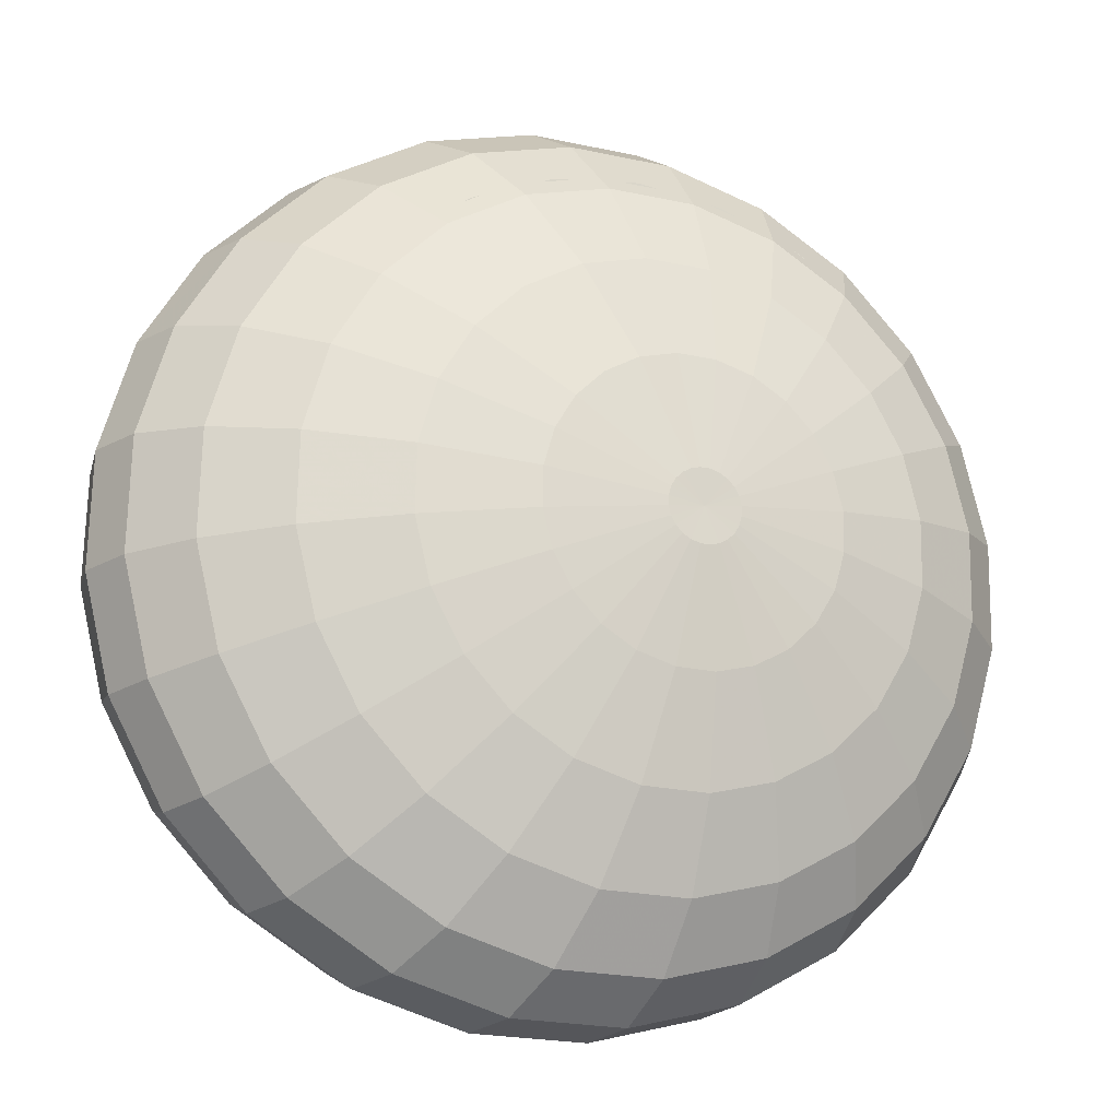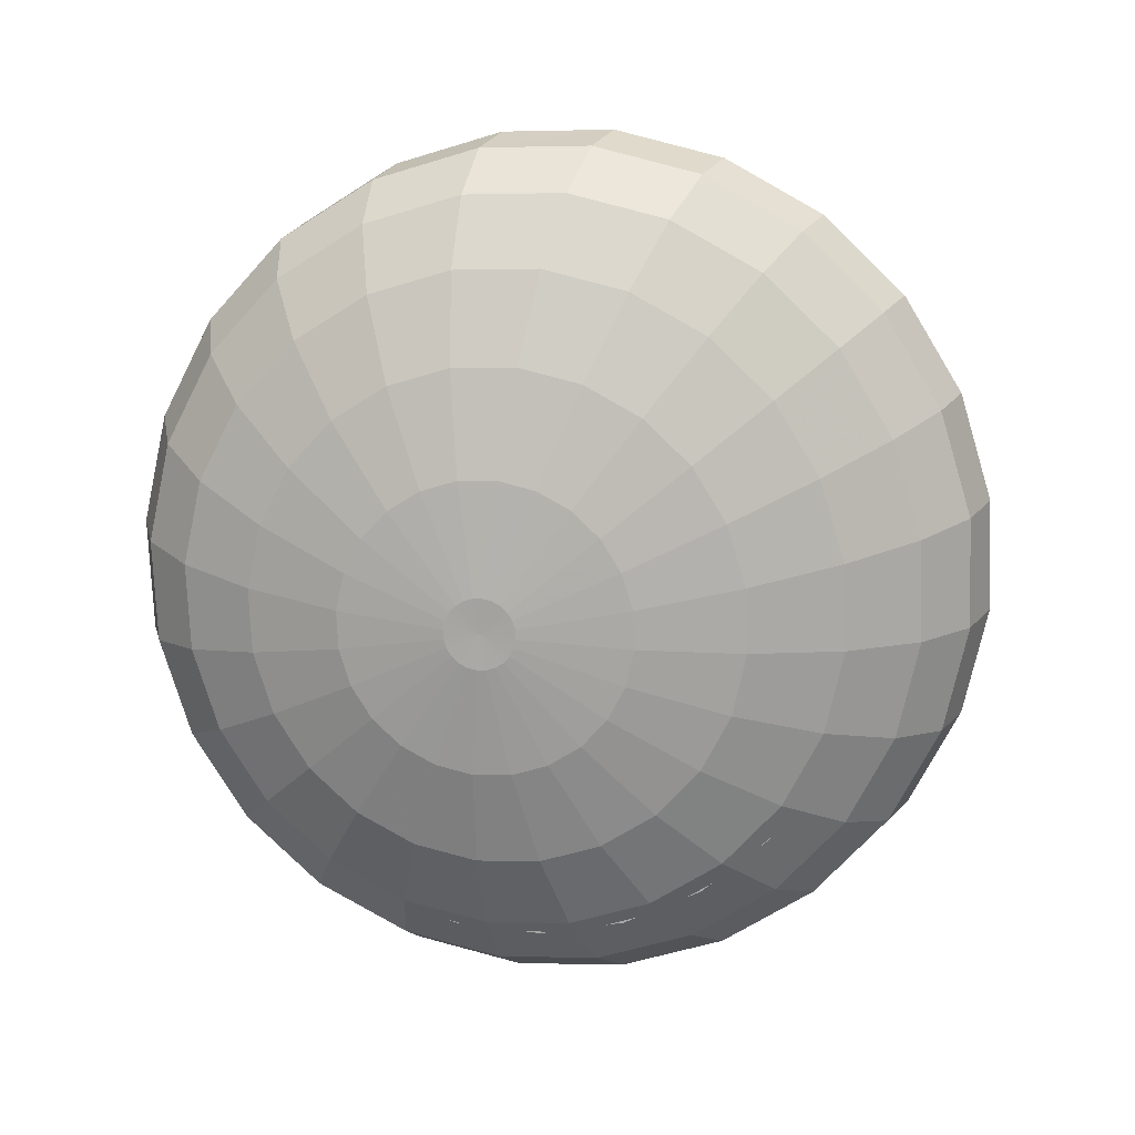
<metadata>
{"format":"obj","ext":"obj","renderer":"f3d","projection":"perspective","resolution":1024,"background":"white","views":[{"elev":-19.8,"azim":165.7,"up":"+Y"},{"elev":-76.7,"azim":18.0,"up":"+Z"}]}
</metadata>
<code>
v 0.098 0.01574 -0.01483
v 0.09062 0.04203 -0.01414
v 0.1128 0.01727 -0.002702
v 0.1048 0.04589 -0.001952
v 0.1204 0.01763 0.01083
v 0.1123 0.04665 0.01159
v 0.1205 0.01681 0.02484
v 0.1128 0.04426 0.02556
v 0.1129 0.01487 0.03837
v 0.1061 0.03888 0.039
v 0.09848 0.06872 0.02694
v 0.09719 0.07252 0.01306
v 0.08984 0.0714 -0.0005031
v 0.07693 0.06545 -0.01281
v 0.05935 0.05508 -0.02304
v 0.07089 0.03533 -0.02416
v 0.03829 0.04097 -0.03047
v 0.0469 0.02624 -0.03131
v 0.01518 0.02411 -0.03462
v 0.02028 0.01539 -0.03511
v -0.008387 0.005636 -0.03519
v -0.00715 0.003521 -0.03531
v -0.01543 -0.0002741 -0.03423
v -0.006483 0.001145 -0.03537
v 0.02303 0.005608 -0.03537
v -0.006434 -0.001327 -0.03537
v 0.02323 -0.004575 -0.03537
v -0.007004 -0.003727 -0.03531
v 0.02088 -0.01446 -0.03511
v -0.008155 -0.005891 -0.03519
v 0.01614 -0.02338 -0.03462
v -0.00981 -0.007673 -0.03502
v 0.009321 -0.03073 -0.03392
v 0.0009022 -0.03599 -0.03306
v 0.01415 -0.06059 -0.02784
v 0.02838 -0.05169 -0.02929
v 0.027 -0.08107 -0.0195
v 0.04607 -0.06914 -0.02145
v 0.06118 -0.08188 -0.01093
v 0.0615 -0.05251 -0.02303
v 0.0399 -0.03928 -0.03047
v 0.07225 -0.0323 -0.02416
v 0.04791 -0.02421 -0.03131
v 0.07757 -0.009903 -0.02474
v 0.05188 -0.007499 -0.03174
v 0.07711 0.01317 -0.02474
v 0.05154 0.009708 -0.03174
v 0.09855 -0.01162 -0.01483
v 0.09223 -0.03819 -0.01414
v 0.1065 -0.04146 -0.00195
v 0.1134 -0.01253 -0.002702
v 0.1141 -0.04191 0.01159
v 0.1211 -0.01258 0.01083
v 0.1211 -0.01176 0.02484
v 0.1134 -0.01012 0.03837
v 0.1145 -0.0395 0.02556
v 0.1076 -0.03439 0.039
v 0.1012 -0.06452 0.02695
v 0.09597 -0.05628 0.04021
v 0.08204 -0.08512 0.02891
v 0.07925 -0.07429 0.04193
v 0.05859 -0.08722 0.04404
v 0.05842 -0.0999 0.03132
v 0.0798 -0.09016 0.01514
v 0.05482 -0.1058 0.01768
v 0.04805 -0.1045 0.00406
v 0.07268 -0.08905 0.00155
v 0.09262 -0.06756 -0.0005006
v 0.1 -0.06837 0.01306
v 0.07949 -0.06215 -0.01281
v 0.03856 -0.09603 -0.008624
v 0.005585 -0.08748 -0.01734
v 0.01316 -0.1036 -0.006052
v -0.0167 -0.08794 -0.01509
v -0.01328 -0.1042 -0.003391
v -0.03896 -0.09762 -0.0008201
v -0.03836 -0.08241 -0.01292
v -0.01845 -0.06572 -0.02455
v -0.0346 -0.06159 -0.02293
v -0.01839 -0.03903 -0.03111
v -0.02795 -0.03659 -0.03015
v -0.01653 -0.009687 -0.03434
v -0.01885 -0.009096 -0.0341
v -0.02095 -0.007903 -0.0339
v -0.01415 -0.009639 -0.03458
v -0.01185 -0.008951 -0.03481
v -0.008551 -0.03883 -0.0321
v -0.001819 -0.06538 -0.02622
v -0.02267 -0.00619 -0.03373
v -0.02391 -0.004073 -0.03361
v -0.04368 -0.02461 -0.0286
v -0.03657 -0.03167 -0.0293
v -0.06118 -0.04136 -0.0203
v -0.04917 -0.05328 -0.02148
v -0.07398 -0.05529 -0.009395
v -0.05789 -0.07128 -0.01098
v -0.08122 -0.06545 0.003367
v -0.06213 -0.08442 0.001485
v -0.08239 -0.07116 0.01712
v -0.0616 -0.09181 0.01507
v -0.07742 -0.07202 0.03092
v -0.05635 -0.09295 0.02885
v -0.06664 -0.06797 0.04384
v -0.04672 -0.08777 0.04188
v -0.0508 -0.05929 0.05499
v -0.03337 -0.07661 0.05327
v -0.02252 -0.1016 0.03947
v -0.03076 -0.1075 0.0263
v -0.03637 -0.1062 0.01256
v -0.008404 -0.1133 0.009759
v -0.00241 -0.1148 0.02346
v 0.004291 -0.1084 0.03678
v -0.01221 -0.08867 0.05117
v 0.01124 -0.09466 0.04882
v 0.0319 -0.1078 0.03401
v 0.02678 -0.1142 0.02052
v 0.02039 -0.1127 0.006861
v 0.03539 -0.09416 0.04639
v -0.06331 -0.0379 0.0562
v -0.08094 -0.04351 0.04523
v -0.09254 -0.04615 0.03239
v -0.0973 -0.04565 0.01857
v -0.09491 -0.04203 0.004697
v -0.08553 -0.03554 -0.008273
v -0.06979 -0.02663 -0.01946
v -0.07443 -0.01009 -0.01903
v -0.09174 -0.01338 -0.007693
v -0.07477 0.007115 -0.01903
v -0.0922 0.009689 -0.007693
v -0.0708 0.02383 -0.01946
v -0.08688 0.03209 -0.008275
v -0.06278 0.0389 -0.0203
v -0.07614 0.05229 -0.009398
v -0.05127 0.05131 -0.02148
v -0.0607 0.06893 -0.01098
v -0.04163 0.08086 -0.01293
v -0.03704 0.06021 -0.02293
v -0.03781 0.03023 -0.0293
v -0.02939 0.03549 -0.03016
v -0.02125 0.00712 -0.0339
v -0.01921 0.008399 -0.0341
v -0.01691 0.009085 -0.03434
v -0.01452 0.009135 -0.03458
v -0.0122 0.008541 -0.03481
v -0.01011 0.007348 -0.03502
v 0.008081 0.03117 -0.03392
v 0.02628 0.0529 -0.02929
v 0.04326 0.07106 -0.02145
v 0.05785 0.08442 -0.01093
v 0.06905 0.09205 0.001545
v 0.07612 0.09345 0.01513
v 0.07856 0.08852 0.02891
v 0.09363 0.06027 0.04021
v 0.0762 0.07759 0.04193
v 0.05436 0.1023 0.03132
v 0.05504 0.08965 0.04403
v 0.02755 0.1092 0.034
v 0.02218 0.1153 0.02052
v 0.05053 0.108 0.01768
v 0.01585 0.1136 0.006856
v 0.04382 0.1064 0.004056
v 0.008993 0.1042 -0.006057
v 0.03467 0.09763 -0.008628
v 0.002072 0.08773 -0.01734
v 0.02372 0.0822 -0.01951
v -0.004441 0.06533 -0.02622
v 0.01171 0.06121 -0.02784
v -0.0101 0.03853 -0.0321
v -0.0005437 0.03609 -0.03306
v -0.01994 0.03832 -0.03111
v -0.02107 0.06499 -0.02455
v -0.02022 0.08727 -0.0151
v -0.01745 0.1036 -0.003396
v -0.01294 0.113 0.009754
v -0.0406 0.1047 0.01255
v -0.04284 0.09604 -0.0008242
v -0.06547 0.08189 0.001482
v -0.06524 0.0893 0.01507
v -0.03505 0.1063 0.0263
v -0.06003 0.09066 0.02884
v -0.0502 0.08588 0.04187
v -0.02658 0.1007 0.03946
v -5.979e-05 0.1086 0.03678
v -0.00701 0.1147 0.02346
v 0.03159 0.09564 0.04638
v 0.007438 0.09514 0.04881
v -0.01576 0.0882 0.05116
v -0.03642 0.07527 0.05327
v -0.05314 0.05726 0.05499
v -0.06931 0.06527 0.04384
v -0.06478 0.03537 0.0562
v -0.08262 0.04025 0.04523
v -0.07054 0.0111 0.05683
v -0.08921 0.01251 0.04595
v -0.08864 -0.01606 0.04595
v -0.07004 -0.01389 0.05683
v -0.1007 -0.01713 0.03315
v -0.1053 -0.01702 0.01932
v -0.1023 -0.01574 0.005385
v -0.1028 0.01162 0.005385
v -0.09652 0.03819 0.004696
v -0.08377 0.06215 0.003364
v -0.08517 0.06781 0.01712
v -0.09905 0.04171 0.01857
v -0.08024 0.06887 0.03092
v -0.09431 0.04241 0.03239
v -0.1013 0.01308 0.03315
v -0.1059 0.01278 0.01932
v -0.04877 -0.01589 -0.0281
v -0.02458 -0.001699 -0.03354
v -0.05152 -0.00611 -0.02784
v -0.02462 0.0007724 -0.03354
v -0.05172 0.004074 -0.02784
v -0.02405 0.003173 -0.03361
v -0.04937 0.01396 -0.0281
v -0.0229 0.005338 -0.03373
v -0.04463 0.02288 -0.0286
v -0.02895 0.08913 -0.01118
v -0.06774 0.06569 -0.007224
v -0.04984 0.08005 -0.009056
v -0.08144 0.04701 -0.005808
v -0.00649 0.0923 -0.01344
v -0.09 0.0253 -0.004902
v 0.016 0.08935 -0.0157
v -0.09283 0.002031 -0.00457
v 0.03699 0.08048 -0.01779
v -0.08975 -0.02121 -0.004833
v 0.05505 0.06629 -0.01958
v -0.08095 -0.04284 -0.005674
v 0.06895 0.04774 -0.02094
v -0.06706 -0.06138 -0.007035
v 0.07774 0.02612 -0.02178
v -0.04899 -0.07557 -0.008823
v 0.08082 0.002874 -0.02205
v -0.028 -0.08445 -0.01092
v 0.07799 -0.02039 -0.02171
v -0.005516 -0.0874 -0.01317
v 0.06944 -0.04211 -0.02081
v 0.01694 -0.08423 -0.01544
v 0.05574 -0.06078 -0.01939
v 0.03783 -0.07515 -0.01756
f 1 2 3
f 4 3 2
f 3 4 5
f 6 5 4
f 5 6 7
f 8 7 6
f 7 8 9
f 10 9 8
f 8 11 10
f 11 8 12
f 6 12 8
f 12 6 13
f 4 13 6
f 13 4 14
f 2 14 4
f 14 2 15
f 16 15 2
f 15 16 17
f 18 17 16
f 17 18 19
f 20 19 18
f 19 20 21
f 22 21 20
f 23 21 22
f 22 20 24
f 25 24 20
f 24 25 26
f 27 26 25
f 26 27 28
f 29 28 27
f 28 29 30
f 31 30 29
f 30 31 32
f 33 32 31
f 33 34 32
f 34 33 35
f 36 35 33
f 35 36 37
f 38 37 36
f 38 39 37
f 38 40 39
f 38 36 40
f 41 40 36
f 40 41 42
f 43 42 41
f 42 43 44
f 45 44 43
f 44 45 46
f 47 46 45
f 46 47 16
f 18 16 47
f 47 25 18
f 25 47 27
f 45 27 47
f 27 45 29
f 43 29 45
f 29 43 31
f 41 31 43
f 31 41 33
f 36 33 41
f 20 18 25
f 46 16 1
f 2 1 16
f 1 48 46
f 44 46 48
f 48 49 44
f 49 48 50
f 51 50 48
f 50 51 52
f 53 52 51
f 53 54 52
f 53 5 54
f 7 54 5
f 54 7 55
f 9 55 7
f 54 55 56
f 57 56 55
f 56 57 58
f 59 58 57
f 58 59 60
f 61 60 59
f 61 62 60
f 63 60 62
f 60 63 64
f 65 64 63
f 65 66 64
f 67 64 66
f 67 68 64
f 69 64 68
f 69 58 64
f 60 64 58
f 58 69 56
f 52 56 69
f 56 52 54
f 52 69 50
f 68 50 69
f 50 68 49
f 70 49 68
f 49 70 42
f 40 42 70
f 70 39 40
f 39 70 67
f 68 67 70
f 71 37 39
f 37 71 72
f 73 72 71
f 72 73 74
f 75 74 73
f 75 76 74
f 77 74 76
f 74 77 78
f 79 78 77
f 78 79 80
f 81 80 79
f 80 81 82
f 83 82 81
f 83 23 82
f 84 23 83
f 82 23 85
f 85 23 86
f 86 23 32
f 23 30 32
f 23 28 30
f 23 26 28
f 23 24 26
f 23 22 24
f 86 32 34
f 34 87 86
f 85 86 87
f 87 80 85
f 82 85 80
f 80 87 78
f 88 78 87
f 78 88 74
f 72 74 88
f 88 35 72
f 35 88 34
f 87 34 88
f 37 72 35
f 89 23 84
f 90 23 89
f 89 84 91
f 92 91 84
f 91 92 93
f 94 93 92
f 93 94 95
f 96 95 94
f 95 96 97
f 98 97 96
f 97 98 99
f 100 99 98
f 99 100 101
f 102 101 100
f 101 102 103
f 104 103 102
f 103 104 105
f 106 105 104
f 104 107 106
f 107 104 108
f 102 108 104
f 108 102 109
f 100 109 102
f 109 100 76
f 98 76 100
f 76 98 77
f 96 77 98
f 77 96 79
f 94 79 96
f 79 94 81
f 92 81 94
f 81 92 83
f 84 83 92
f 76 75 109
f 110 109 75
f 109 110 108
f 111 108 110
f 108 111 107
f 112 107 111
f 107 112 113
f 114 113 112
f 112 115 114
f 115 112 116
f 111 116 112
f 111 110 116
f 117 116 110
f 116 117 65
f 66 65 117
f 117 73 66
f 71 66 73
f 66 71 67
f 39 67 71
f 73 117 75
f 110 75 117
f 116 65 115
f 63 115 65
f 115 63 118
f 62 118 63
f 118 114 115
f 113 106 107
f 105 119 103
f 120 103 119
f 103 120 101
f 121 101 120
f 101 121 99
f 122 99 121
f 99 122 97
f 123 97 122
f 97 123 95
f 124 95 123
f 124 125 95
f 125 124 126
f 127 126 124
f 126 127 128
f 129 128 127
f 128 129 130
f 131 130 129
f 130 131 132
f 133 132 131
f 132 133 134
f 135 134 133
f 135 136 134
f 137 134 136
f 134 137 138
f 139 138 137
f 138 139 140
f 141 140 139
f 140 141 23
f 141 142 23
f 142 143 23
f 143 144 23
f 144 145 23
f 145 21 23
f 21 145 19
f 146 19 145
f 19 146 17
f 147 17 146
f 17 147 15
f 148 15 147
f 15 148 14
f 149 14 148
f 14 149 13
f 150 13 149
f 13 150 12
f 151 12 150
f 12 151 11
f 152 11 151
f 11 152 153
f 154 153 152
f 152 155 154
f 156 154 155
f 155 157 156
f 157 155 158
f 159 158 155
f 158 159 160
f 161 160 159
f 160 161 162
f 163 162 161
f 162 163 164
f 165 164 163
f 164 165 166
f 167 166 165
f 166 167 168
f 169 168 167
f 168 169 143
f 144 143 169
f 169 146 144
f 145 144 146
f 146 169 147
f 167 147 169
f 147 167 148
f 165 148 167
f 148 165 149
f 163 149 165
f 149 163 150
f 161 150 163
f 150 161 151
f 159 151 161
f 151 159 152
f 155 152 159
f 143 142 168
f 170 168 142
f 168 170 166
f 171 166 170
f 166 171 164
f 172 164 171
f 172 173 164
f 162 164 173
f 173 174 162
f 174 173 175
f 176 175 173
f 176 177 175
f 178 175 177
f 175 178 179
f 180 179 178
f 180 181 179
f 182 179 181
f 182 183 179
f 184 179 183
f 184 174 179
f 174 184 160
f 158 160 184
f 158 184 157
f 183 157 184
f 157 183 185
f 186 185 183
f 183 182 186
f 187 186 182
f 187 182 188
f 181 188 182
f 188 181 189
f 190 189 181
f 189 190 191
f 192 191 190
f 191 192 193
f 194 193 192
f 194 195 193
f 196 193 195
f 195 120 196
f 119 196 120
f 120 195 121
f 197 121 195
f 121 197 122
f 198 122 197
f 122 198 123
f 199 123 198
f 123 199 124
f 127 124 199
f 199 200 127
f 129 127 200
f 200 201 129
f 131 129 201
f 201 202 131
f 202 201 203
f 204 203 201
f 203 204 205
f 206 205 204
f 206 192 205
f 190 205 192
f 205 190 180
f 181 180 190
f 205 180 203
f 178 203 180
f 203 178 202
f 177 202 178
f 202 177 133
f 135 133 177
f 177 176 135
f 136 135 176
f 136 176 172
f 173 172 176
f 136 172 137
f 171 137 172
f 137 171 139
f 170 139 171
f 139 170 141
f 142 141 170
f 133 131 202
f 192 206 194
f 207 194 206
f 207 197 194
f 197 207 198
f 208 198 207
f 198 208 199
f 200 199 208
f 208 204 200
f 201 200 204
f 204 208 206
f 207 206 208
f 195 194 197
f 93 95 125
f 125 209 93
f 91 93 209
f 209 90 91
f 89 91 90
f 90 209 210
f 211 210 209
f 210 211 212
f 213 212 211
f 212 213 214
f 215 214 213
f 214 215 216
f 217 216 215
f 216 217 140
f 138 140 217
f 217 132 138
f 132 217 130
f 215 130 217
f 130 215 128
f 213 128 215
f 128 213 126
f 211 126 213
f 126 211 125
f 209 125 211
f 134 138 132
f 216 140 23
f 214 216 23
f 212 214 23
f 210 212 23
f 90 210 23
f 185 156 157
f 175 179 174
f 160 162 174
f 153 10 11
f 42 44 49
f 5 53 3
f 51 3 53
f 3 51 1
f 48 1 51
f 3 2 1
f 2 3 4
f 5 4 3
f 4 5 6
f 7 6 5
f 6 7 8
f 9 8 7
f 8 9 10
f 12 8 11
f 13 6 12
f 6 13 4
f 14 4 13
f 15 2 14
f 2 15 16
f 17 16 15
f 19 18 17
f 21 20 19
f 22 21 23
f 20 21 22
f 24 20 22
f 26 25 24
f 25 26 27
f 28 27 26
f 27 28 29
f 30 29 28
f 29 30 31
f 32 31 30
f 31 32 33
f 35 33 34
f 33 35 36
f 37 36 35
f 36 37 38
f 40 36 38
f 42 41 40
f 41 42 43
f 44 43 42
f 46 45 44
f 45 46 47
f 16 47 46
f 47 16 18
f 16 17 18
f 27 47 25
f 29 45 27
f 31 43 29
f 43 31 41
f 33 41 31
f 41 33 36
f 36 40 41
f 45 29 43
f 43 44 45
f 47 27 45
f 18 25 47
f 25 18 20
f 18 19 20
f 20 24 25
f 1 16 46
f 16 1 2
f 46 48 1
f 48 46 44
f 50 48 49
f 48 50 51
f 52 51 50
f 51 52 53
f 54 5 53
f 5 54 7
f 55 7 54
f 7 55 9
f 56 55 54
f 58 57 56
f 60 59 58
f 60 62 61
f 64 63 60
f 63 64 65
f 64 66 65
f 64 68 67
f 64 58 69
f 58 64 60
f 56 69 58
f 69 56 52
f 54 52 56
f 52 54 53
f 50 69 52
f 49 68 50
f 42 70 49
f 70 42 40
f 67 70 39
f 70 67 68
f 68 49 70
f 40 39 70
f 39 40 38
f 37 39 38
f 39 37 71
f 72 71 37
f 71 72 73
f 74 73 72
f 74 76 75
f 76 74 77
f 78 77 74
f 77 78 79
f 80 79 78
f 82 81 80
f 81 82 83
f 83 23 84
f 82 23 83
f 85 23 82
f 86 23 85
f 32 23 86
f 30 28 23
f 28 26 23
f 26 24 23
f 24 22 23
f 32 30 23
f 34 32 86
f 32 34 33
f 86 87 34
f 87 86 85
f 85 80 87
f 80 85 82
f 78 87 80
f 87 78 88
f 74 88 78
f 88 74 72
f 34 88 35
f 88 34 87
f 72 35 88
f 35 72 37
f 89 23 90
f 84 23 89
f 91 84 89
f 84 91 92
f 93 92 91
f 92 93 94
f 95 94 93
f 94 95 96
f 97 96 95
f 99 98 97
f 101 100 99
f 103 102 101
f 105 104 103
f 104 105 106
f 108 104 107
f 109 102 108
f 76 100 109
f 77 98 76
f 98 77 96
f 79 96 77
f 81 94 79
f 83 92 81
f 92 83 84
f 94 81 92
f 96 79 94
f 79 80 81
f 96 97 98
f 100 76 98
f 98 99 100
f 102 109 100
f 100 101 102
f 109 75 76
f 75 109 110
f 108 110 109
f 110 108 111
f 107 111 108
f 111 107 112
f 113 112 107
f 112 113 114
f 116 112 115
f 116 110 111
f 65 117 116
f 117 65 66
f 66 73 117
f 67 71 66
f 71 67 39
f 73 66 71
f 66 64 67
f 75 117 73
f 117 75 110
f 110 116 117
f 73 74 75
f 115 65 116
f 65 115 63
f 118 63 115
f 63 118 62
f 62 60 63
f 115 114 118
f 114 115 112
f 112 116 111
f 107 106 113
f 106 107 104
f 104 108 102
f 102 103 104
f 103 119 105
f 119 103 120
f 101 120 103
f 120 101 121
f 99 121 101
f 97 122 99
f 122 97 123
f 95 123 97
f 126 124 125
f 124 126 127
f 128 127 126
f 130 129 128
f 132 131 130
f 134 133 132
f 133 134 135
f 134 136 135
f 136 134 137
f 138 137 134
f 140 139 138
f 23 141 140
f 23 142 141
f 23 143 142
f 23 144 143
f 23 145 144
f 23 21 145
f 19 145 21
f 145 19 146
f 17 146 19
f 15 147 17
f 14 148 15
f 148 14 149
f 13 149 14
f 149 13 150
f 12 150 13
f 150 12 151
f 11 151 12
f 151 11 152
f 153 152 11
f 152 153 154
f 154 155 152
f 155 154 156
f 158 155 157
f 155 158 159
f 160 159 158
f 162 161 160
f 161 162 163
f 164 163 162
f 163 164 165
f 166 165 164
f 165 166 167
f 168 167 166
f 143 169 168
f 169 143 144
f 144 146 169
f 146 144 145
f 147 169 146
f 148 167 147
f 149 165 148
f 150 163 149
f 163 150 161
f 151 161 150
f 161 151 159
f 152 159 151
f 159 152 155
f 159 160 161
f 165 149 163
f 167 148 165
f 169 147 167
f 167 168 169
f 147 15 148
f 146 17 147
f 168 142 143
f 142 168 170
f 166 170 168
f 164 171 166
f 171 164 172
f 164 173 172
f 173 164 162
f 175 173 174
f 173 175 176
f 175 177 176
f 179 178 175
f 179 181 180
f 179 183 182
f 183 179 184
f 160 184 174
f 184 160 158
f 157 184 158
f 185 183 157
f 183 185 186
f 186 182 183
f 182 186 187
f 188 182 187
f 182 188 181
f 189 181 188
f 191 190 189
f 190 191 192
f 193 192 191
f 192 193 194
f 193 195 194
f 195 193 196
f 196 120 195
f 120 196 119
f 121 195 120
f 122 197 121
f 123 198 122
f 198 123 199
f 124 199 123
f 199 124 127
f 127 200 199
f 200 127 129
f 127 128 129
f 129 201 200
f 129 130 131
f 201 129 131
f 203 201 202
f 201 203 204
f 205 204 203
f 204 205 206
f 205 192 206
f 180 190 205
f 190 180 181
f 181 189 190
f 192 205 190
f 203 180 205
f 202 178 203
f 178 202 177
f 133 177 202
f 177 133 135
f 135 176 177
f 176 135 136
f 172 176 136
f 176 172 173
f 137 172 136
f 139 171 137
f 171 139 170
f 141 170 139
f 170 141 142
f 139 140 141
f 170 166 171
f 172 137 171
f 137 138 139
f 131 132 133
f 202 131 133
f 131 202 201
f 177 175 178
f 180 203 178
f 178 179 180
f 194 206 192
f 206 194 207
f 198 207 197
f 199 208 198
f 208 199 200
f 200 204 208
f 204 200 201
f 206 208 204
f 208 206 207
f 207 198 208
f 194 197 207
f 197 194 195
f 195 121 197
f 197 122 198
f 123 95 124
f 95 125 124
f 125 95 93
f 93 209 125
f 209 93 91
f 91 90 209
f 90 91 89
f 210 209 90
f 212 211 210
f 214 213 212
f 216 215 214
f 215 216 217
f 140 217 216
f 217 140 138
f 130 217 132
f 217 130 215
f 128 215 130
f 215 128 213
f 126 213 128
f 213 126 211
f 125 211 126
f 211 125 209
f 209 210 211
f 211 212 213
f 213 214 215
f 138 132 217
f 132 138 134
f 23 140 216
f 23 216 214
f 23 214 212
f 23 212 210
f 23 210 90
f 121 99 122
f 181 179 182
f 184 157 183
f 157 156 185
f 156 157 155
f 179 174 184
f 174 179 175
f 174 162 160
f 162 174 173
f 11 10 153
f 10 11 8
f 49 44 42
f 44 49 48
f 69 50 68
f 68 64 69
f 59 60 61
f 57 58 59
f 55 56 57
f 3 53 5
f 1 51 3
f 51 1 48
f 53 3 51
f 4 14 2
f 8 12 6
f 218 219 220
f 219 218 221
f 221 218 222
f 221 222 223
f 223 222 224
f 223 224 225
f 225 224 226
f 225 226 227
f 227 226 228
f 227 228 229
f 229 228 230
f 229 230 231
f 231 230 232
f 231 232 233
f 233 232 234
f 233 234 235
f 235 234 236
f 235 236 237
f 237 236 238
f 237 238 239
f 239 238 240
f 239 240 241

</code>
